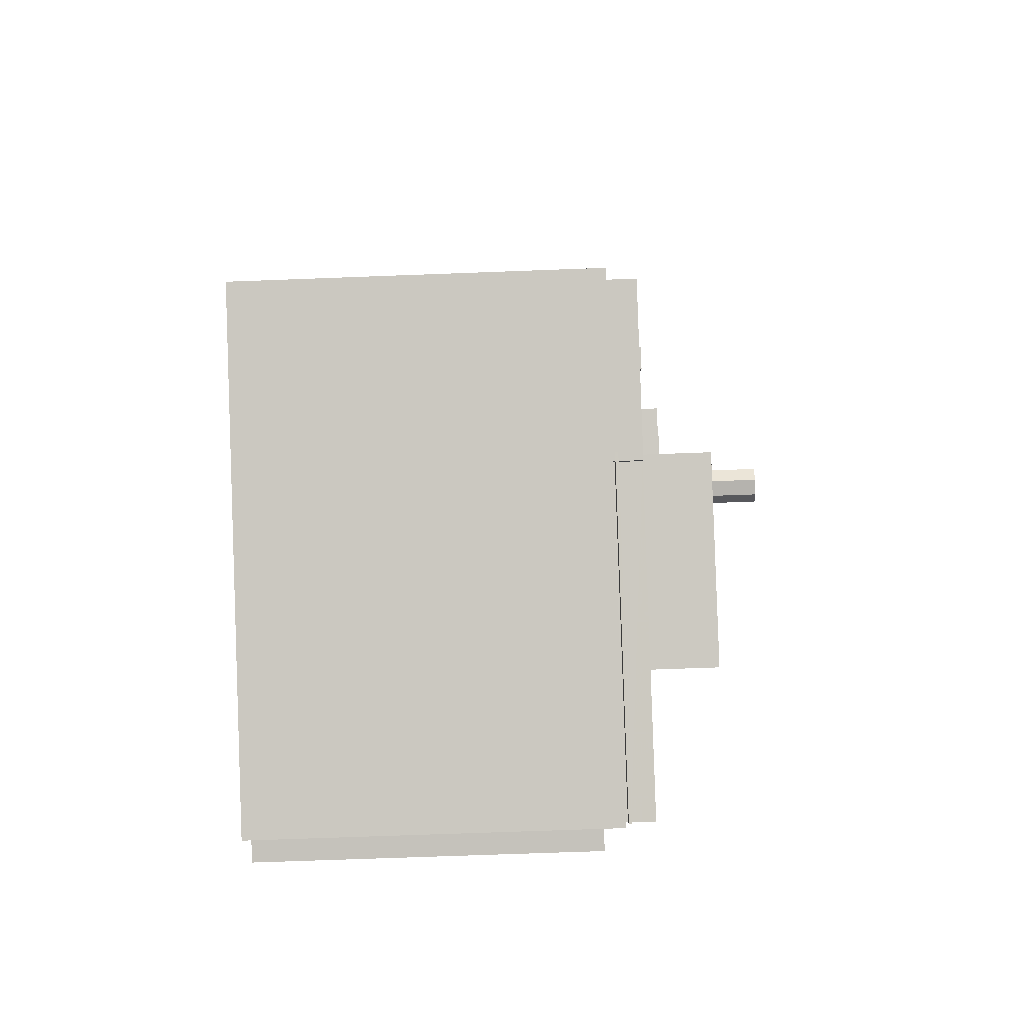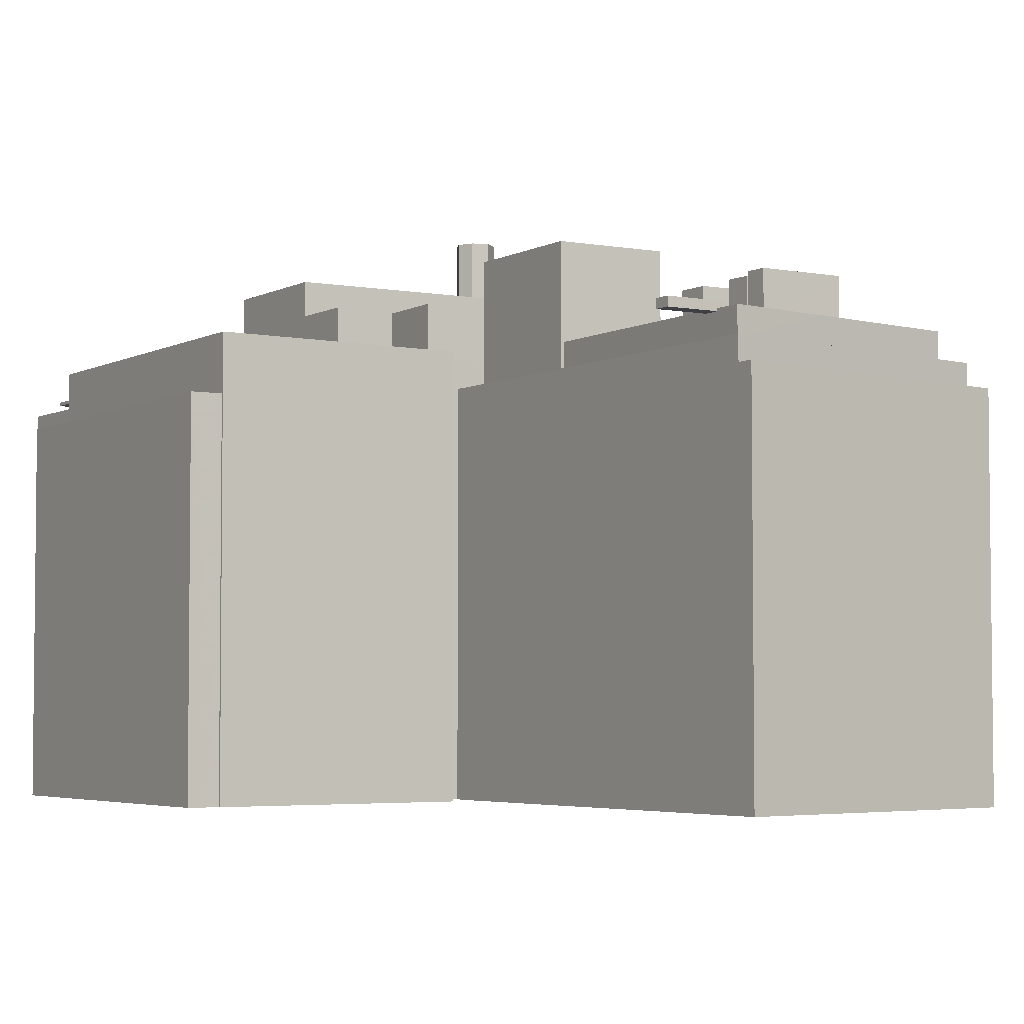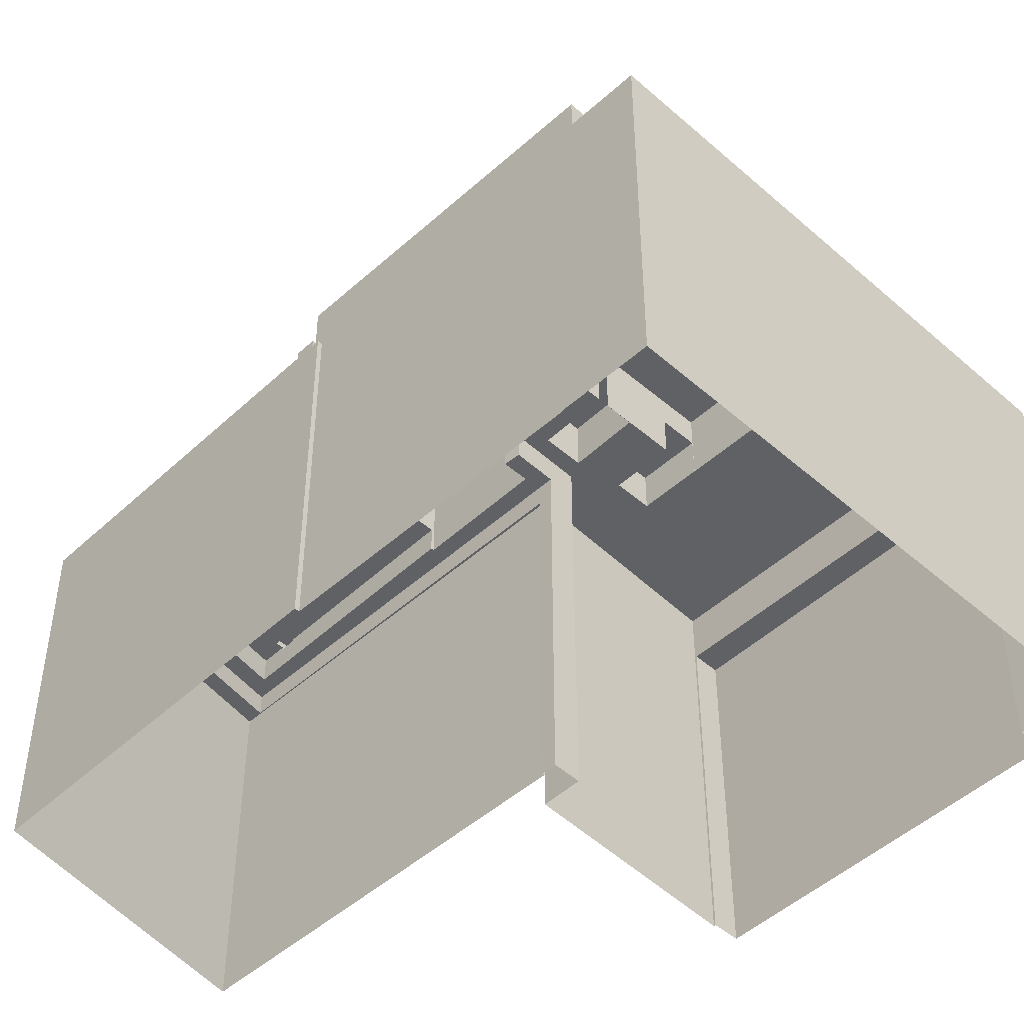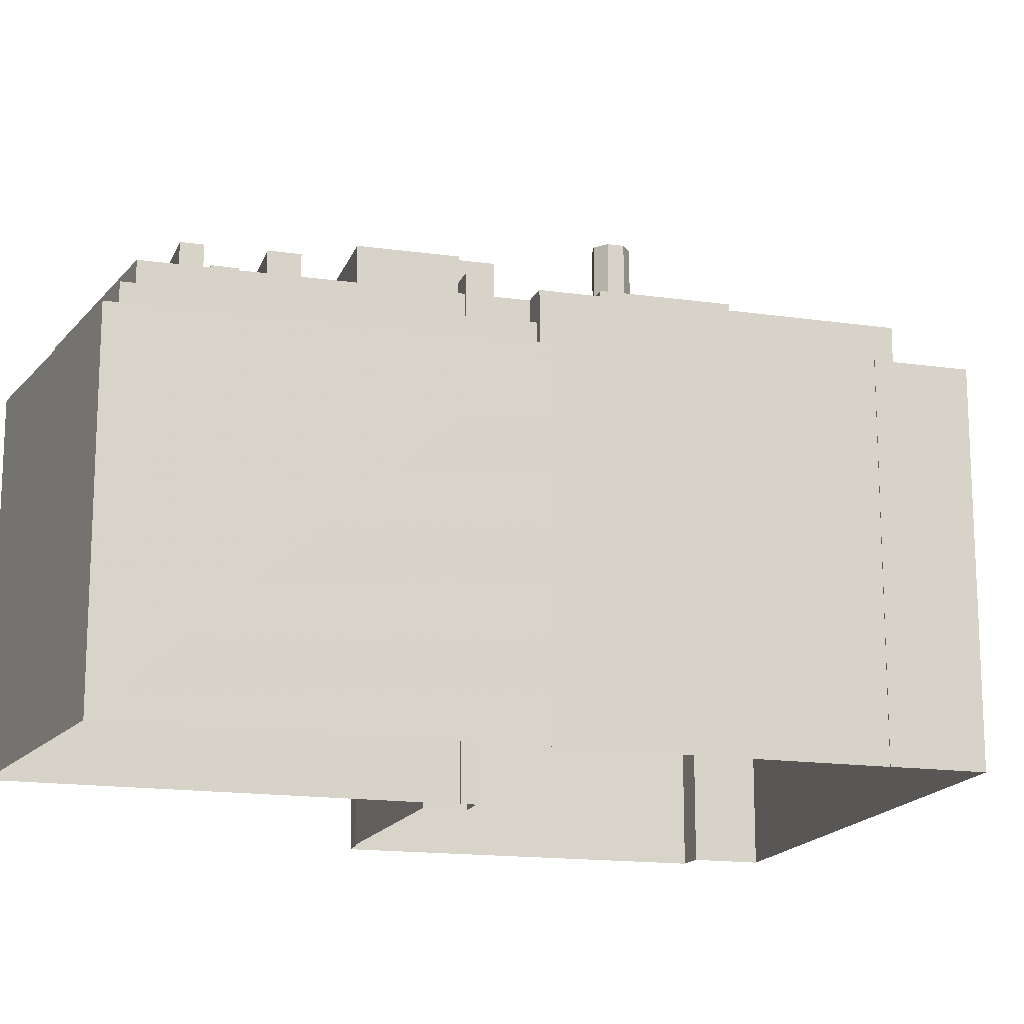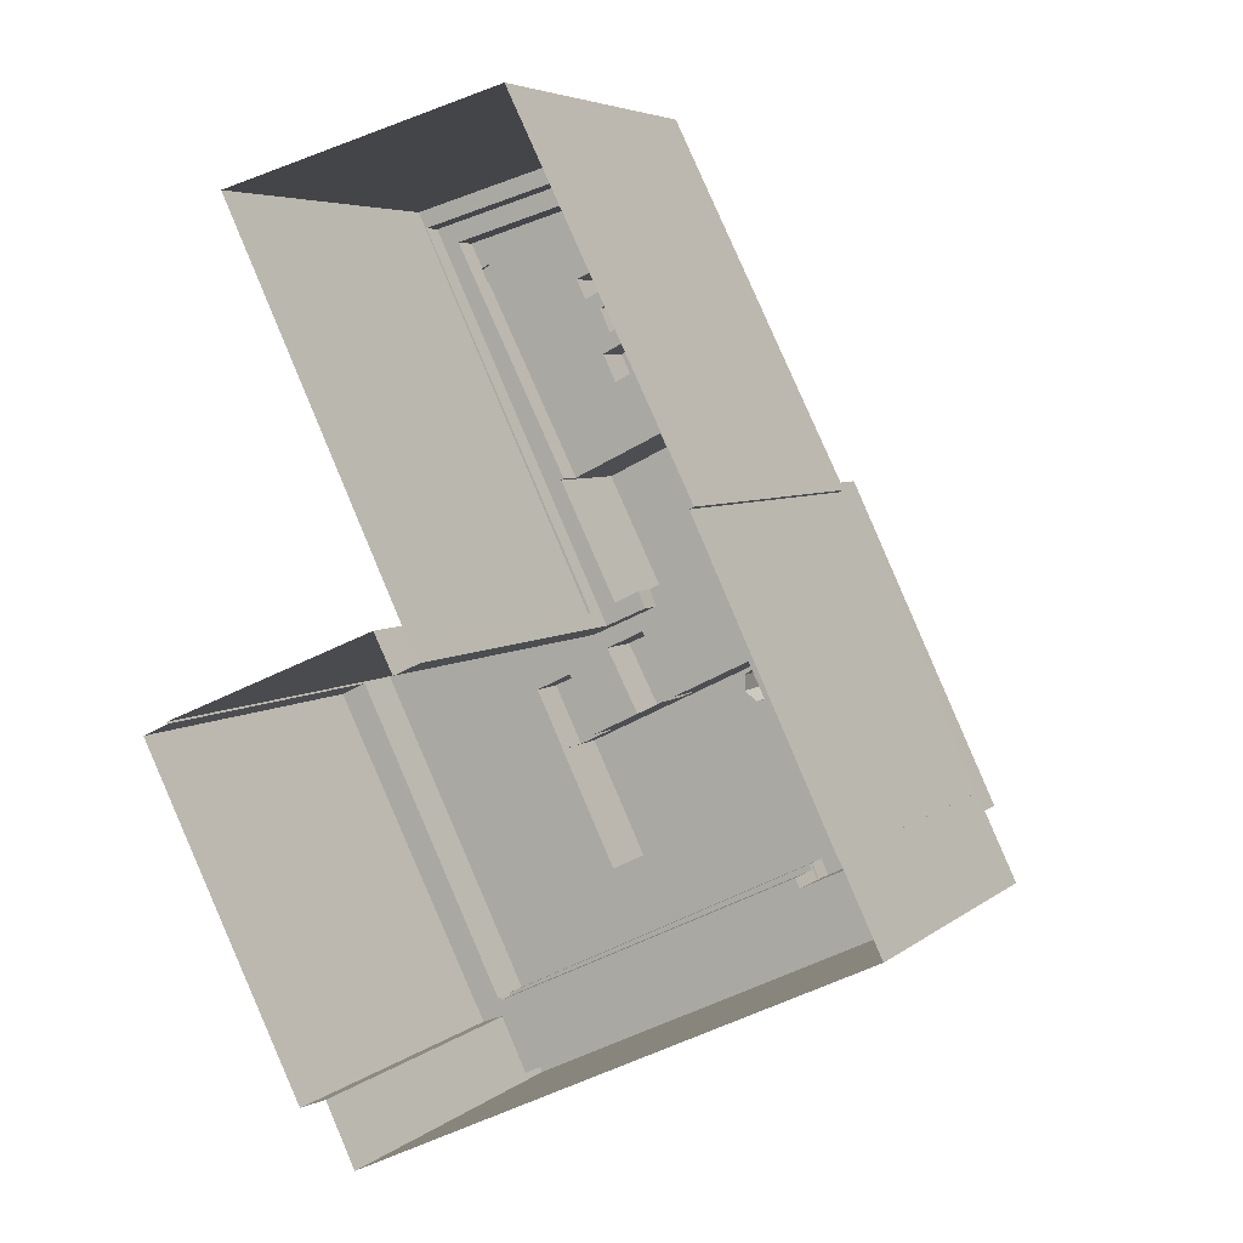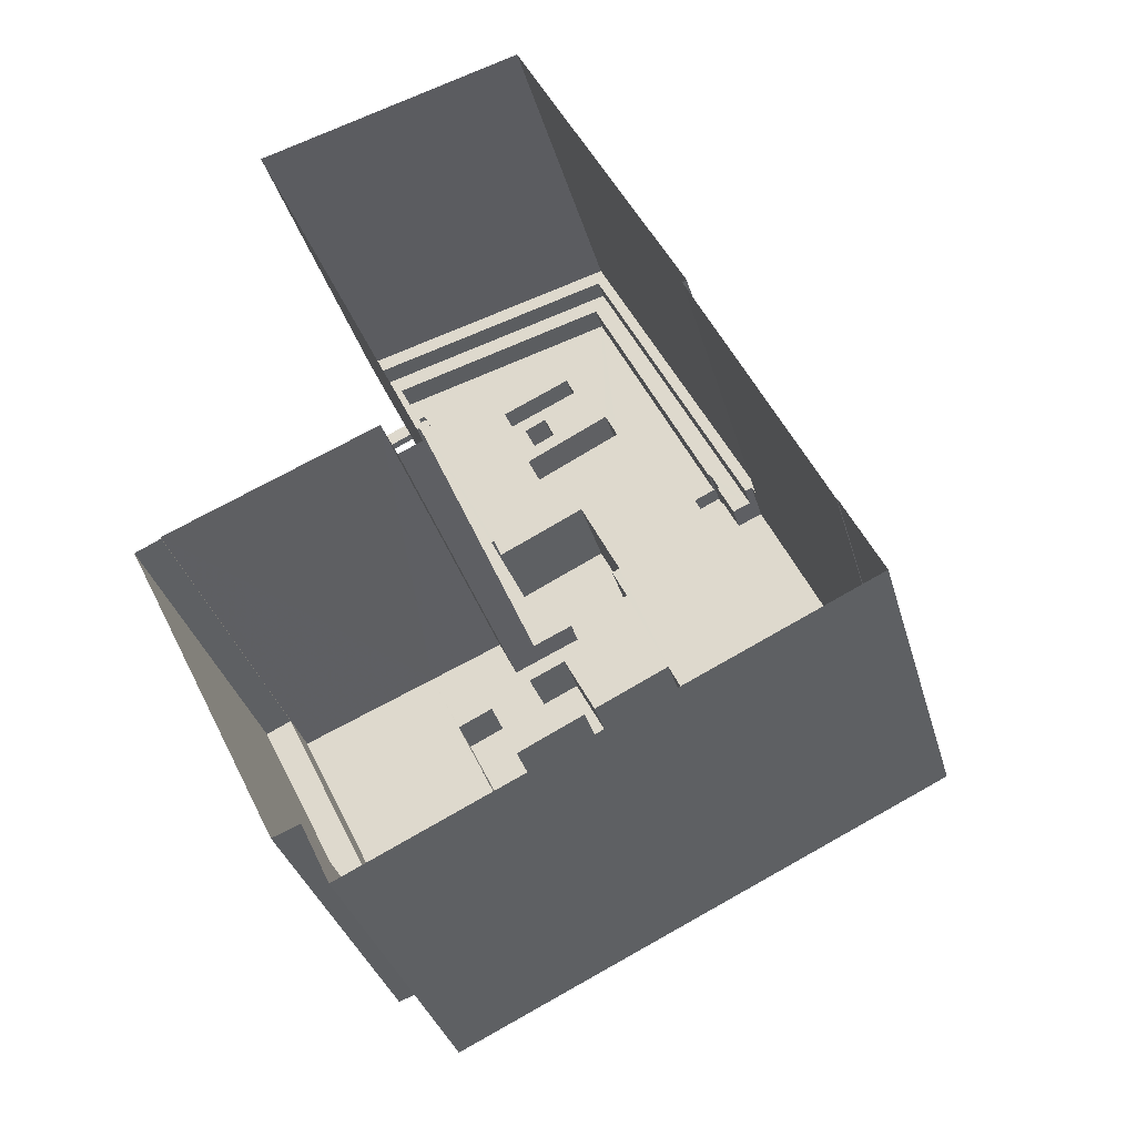
<metadata>
{"format":"obj","ext":"obj","renderer":"f3d","projection":"perspective","resolution":1024,"background":"white","views":[{"elev":-67.3,"azim":-87.8,"up":"+Y"},{"elev":-4.1,"azim":122.8,"up":"+Z"},{"elev":-47.6,"azim":-70.0,"up":"+Z"},{"elev":-16.1,"azim":-132.0,"up":"+Z"},{"elev":5.3,"azim":-155.2,"up":"+Y"},{"elev":-34.1,"azim":-165.0,"up":"+Y"}]}
</metadata>
<code>
v -5498 -3.511e+04 3.242
v -5496 -3.511e+04 3.241
v -5509 -3.514e+04 3.229
v -5525 -3.507e+04 3.267
v -5503 -3.508e+04 3.262
v -5518 -3.511e+04 3.247
v -5511 -3.514e+04 3.23
v -5513 -3.514e+04 3.227
v -5552 -3.513e+04 3.241
v -5515 -3.511e+04 3.247
v -5498 -3.511e+04 3.242
v -5539 -3.51e+04 3.254
v -5539 -3.51e+04 3.254
v -5518 -3.511e+04 3.247
v -5549 -3.512e+04 3.244
v -5549 -3.512e+04 3.244
v -5516 -3.511e+04 3.246
v -5519 -3.511e+04 3.246
v -5507 -3.508e+04 35.34
v -5504 -3.508e+04 35.34
v -5507 -3.508e+04 35.34
v -5503 -3.508e+04 35.34
v -5536 -3.513e+04 33.26
v -5510 -3.514e+04 33.25
v -5536 -3.513e+04 33.26
v -5511 -3.514e+04 33.25
v -5537 -3.513e+04 33.26
v -5537 -3.513e+04 33.26
v -5504 -3.508e+04 36.04
v -5503 -3.508e+04 36.04
v -5507 -3.508e+04 36.04
v -5508 -3.508e+04 36.04
v -5507 -3.508e+04 35.54
v -5506 -3.508e+04 35.54
v -5513 -3.508e+04 35.55
v -5507 -3.508e+04 35.54
v -5515 -3.508e+04 35.54
v -5515 -3.508e+04 35.54
v -5521 -3.509e+04 35.54
v -5515 -3.51e+04 35.54
v -5518 -3.509e+04 35.54
v -5516 -3.508e+04 35.54
v -5518 -3.509e+04 35.54
v -5516 -3.508e+04 35.54
v -5507 -3.508e+04 35.54
v -5517 -3.509e+04 35.54
v -5519 -3.509e+04 35.54
v -5508 -3.508e+04 35.54
v -5518 -3.508e+04 35.54
v -5517 -3.508e+04 35.54
v -5518 -3.509e+04 35.54
v -5520 -3.509e+04 35.54
v -5520 -3.508e+04 35.54
v -5519 -3.508e+04 35.54
v -5550 -3.512e+04 35.53
v -5536 -3.51e+04 35.54
v -5538 -3.51e+04 35.54
v -5539 -3.513e+04 35.52
v -5521 -3.508e+04 35.55
v -5524 -3.507e+04 35.55
v -5534 -3.509e+04 35.54
v -5526 -3.509e+04 35.54
v -5521 -3.509e+04 35.54
v -5533 -3.51e+04 35.54
v -5535 -3.509e+04 35.54
v -5532 -3.509e+04 35.54
v -5525 -3.508e+04 35.54
v -5522 -3.508e+04 35.54
v -5510 -3.514e+04 35.51
v -5498 -3.511e+04 35.53
v -5514 -3.512e+04 35.52
v -5536 -3.513e+04 35.52
v -5536 -3.513e+04 35.52
v -5518 -3.513e+04 35.52
v -5522 -3.509e+04 35.54
v -5509 -3.511e+04 35.53
v -5526 -3.51e+04 35.53
v -5526 -3.51e+04 35.53
v -5525 -3.51e+04 35.53
v -5530 -3.511e+04 35.53
v -5526 -3.51e+04 35.53
v -5534 -3.512e+04 35.53
v -5522 -3.511e+04 35.53
v -5522 -3.511e+04 35.53
v -5517 -3.512e+04 35.53
v -5520 -3.512e+04 35.53
v -5523 -3.511e+04 35.53
v -5521 -3.511e+04 35.53
v -5514 -3.511e+04 35.53
v -5515 -3.511e+04 35.53
v -5521 -3.511e+04 35.53
v -5516 -3.511e+04 35.53
v -5511 -3.511e+04 35.53
v -5514 -3.512e+04 35.52
v -5518 -3.511e+04 35.53
v -5518 -3.511e+04 31.51
v -5503 -3.508e+04 31.53
v -5504 -3.508e+04 31.52
v -5518 -3.511e+04 31.51
v -5539 -3.51e+04 31.52
v -5538 -3.51e+04 31.52
v -5525 -3.507e+04 31.53
v -5525 -3.507e+04 31.53
v -5539 -3.51e+04 31.52
v -5538 -3.51e+04 31.52
v -5519 -3.511e+04 33.32
v -5519 -3.511e+04 33.32
v -5522 -3.511e+04 33.32
v -5504 -3.508e+04 33.33
v -5515 -3.51e+04 33.33
v -5538 -3.51e+04 33.33
v -5536 -3.51e+04 33.33
v -5535 -3.509e+04 33.33
v -5534 -3.509e+04 33.33
v -5525 -3.507e+04 33.34
v -5506 -3.508e+04 33.33
v -5521 -3.511e+04 33.32
v -5535 -3.509e+04 33.33
v -5534 -3.509e+04 33.33
v -5524 -3.507e+04 33.34
v -5515 -3.51e+04 33.33
v -5536 -3.513e+04 33.51
v -5511 -3.514e+04 33.5
v -5510 -3.514e+04 33.5
v -5536 -3.513e+04 33.51
v -5537 -3.513e+04 33.51
v -5537 -3.513e+04 33.51
v -5549 -3.512e+04 29.4
v -5551 -3.513e+04 29.4
v -5536 -3.513e+04 29.4
v -5536 -3.513e+04 29.4
v -5511 -3.514e+04 29.39
v -5513 -3.514e+04 29.39
v -5511 -3.514e+04 32.89
v -5510 -3.514e+04 32.89
v -5536 -3.513e+04 32.9
v -5513 -3.514e+04 32.89
v -5513 -3.514e+04 32.89
v -5552 -3.513e+04 32.9
v -5550 -3.512e+04 32.9
v -5549 -3.512e+04 32.9
v -5549 -3.512e+04 32.9
v -5551 -3.513e+04 32.9
v -5549 -3.512e+04 32.9
v -5536 -3.513e+04 32.9
v -5510 -3.514e+04 31.28
v -5511 -3.514e+04 31.28
v -5510 -3.514e+04 31.28
v -5498 -3.511e+04 31.3
v -5496 -3.511e+04 31.29
v -5509 -3.514e+04 31.28
v -5517 -3.512e+04 38.94
v -5514 -3.512e+04 38.93
v -5511 -3.511e+04 38.94
v -5514 -3.511e+04 38.94
v -5533 -3.51e+04 37.03
v -5532 -3.509e+04 37.03
v -5534 -3.509e+04 37.03
v -5535 -3.509e+04 37.03
v -5520 -3.512e+04 39.69
v -5518 -3.511e+04 39.69
v -5522 -3.511e+04 39.69
v -5521 -3.511e+04 39.69
v -5523 -3.511e+04 39.69
v -5528 -3.511e+04 41.51
v -5530 -3.511e+04 41.51
v -5528 -3.511e+04 41.51
v -5530 -3.511e+04 41.51
v -5529 -3.511e+04 41.51
v -5534 -3.512e+04 41.51
v -5530 -3.511e+04 41.51
v -5527 -3.511e+04 41.51
v -5528 -3.511e+04 41.51
v -5518 -3.513e+04 41.5
v -5514 -3.512e+04 41.5
v -5527 -3.511e+04 41.51
v -5529 -3.511e+04 41.51
v -5527 -3.511e+04 45.79
v -5527 -3.511e+04 45.79
v -5528 -3.511e+04 45.79
v -5529 -3.511e+04 45.79
v -5529 -3.511e+04 45.79
v -5528 -3.511e+04 45.79
v -5530 -3.511e+04 45.79
v -5526 -3.51e+04 42.67
v -5525 -3.51e+04 42.67
v -5522 -3.509e+04 42.68
v -5515 -3.51e+04 42.68
v -5519 -3.511e+04 42.67
v -5526 -3.51e+04 42.67
v -5522 -3.508e+04 39.41
v -5515 -3.508e+04 39.41
v -5521 -3.508e+04 39.41
v -5516 -3.508e+04 39.41
v -5520 -3.508e+04 39.35
v -5518 -3.509e+04 39.35
v -5517 -3.508e+04 39.35
v -5519 -3.508e+04 39.35
v -5526 -3.509e+04 38.99
v -5518 -3.509e+04 38.98
v -5517 -3.509e+04 38.99
v -5525 -3.508e+04 38.99
f 1 2 3
f 4 5 6
f 7 8 9
f 1 3 7
f 10 11 1
f 12 4 13
f 6 5 14
f 15 16 9
f 10 1 17
f 17 7 18
f 13 18 16
f 13 6 18
f 13 4 6
f 16 7 9
f 1 7 17
f 18 7 16
f 19 20 21
f 19 22 20
f 23 24 25
f 24 26 25
f 25 27 28
f 25 26 27
f 29 30 31
f 32 29 31
f 33 34 35
f 33 36 34
f 35 37 38
f 39 40 41
f 42 43 44
f 45 46 40
f 47 39 41
f 38 44 48
f 43 46 44
f 48 33 35
f 48 46 45
f 41 40 46
f 38 48 35
f 44 46 48
f 42 49 50
f 42 51 43
f 51 52 43
f 51 53 52
f 49 54 50
f 42 50 51
f 55 56 57
f 58 56 55
f 59 35 60
f 60 61 62
f 59 37 35
f 58 63 64
f 56 64 65
f 61 66 62
f 64 63 66
f 52 53 67
f 66 63 62
f 53 54 68
f 67 60 62
f 68 54 49
f 60 68 59
f 58 64 56
f 67 53 68
f 67 68 60
f 69 70 71
f 72 73 58
f 73 69 74
f 75 47 63
f 76 71 70
f 58 77 63
f 75 39 47
f 78 79 77
f 80 81 78
f 77 75 63
f 82 80 58
f 74 82 73
f 69 71 74
f 73 82 58
f 58 80 77
f 77 80 78
f 83 81 80
f 84 85 86
f 87 83 80
f 83 88 81
f 89 76 90
f 83 87 91
f 92 89 90
f 71 76 93
f 94 71 93
f 95 92 91
f 92 83 91
f 86 89 95
f 89 93 76
f 86 85 89
f 95 89 92
f 96 97 98
f 99 96 98
f 100 101 102
f 97 102 103
f 101 100 104
f 103 101 105
f 97 103 98
f 103 102 101
f 106 107 108
f 106 109 110
f 111 112 113
f 111 114 115
f 115 116 109
f 108 107 117
f 112 118 113
f 114 119 120
f 111 113 114
f 121 110 116
f 115 120 116
f 107 106 110
f 110 109 116
f 115 114 120
f 122 123 124
f 124 125 122
f 126 123 122
f 127 126 122
f 128 129 130
f 131 130 132
f 132 130 133
f 130 129 133
f 134 135 136
f 137 135 138
f 138 139 137
f 140 141 142
f 139 140 142
f 143 144 140
f 145 134 136
f 138 143 139
f 138 135 134
f 139 143 140
f 146 147 148
f 149 148 150
f 150 148 151
f 148 147 151
f 152 153 154
f 155 152 154
f 156 157 158
f 159 156 158
f 160 161 162
f 161 163 162
f 163 164 162
f 165 166 167
f 166 168 169
f 166 169 167
f 170 171 168
f 168 171 169
f 167 172 165
f 173 170 174
f 172 175 165
f 176 174 175
f 176 173 174
f 177 170 173
f 172 176 175
f 177 171 170
f 178 179 180
f 180 181 182
f 178 180 183
f 181 184 182
f 183 180 182
f 185 186 187
f 187 186 188
f 188 186 189
f 186 190 189
f 191 192 193
f 191 194 192
f 195 196 197
f 198 195 197
f 199 200 201
f 202 199 201
f 32 48 45
f 32 45 29
f 45 20 29
f 45 21 20
f 33 32 31
f 33 48 32
f 33 31 36
f 19 36 22
f 22 36 30
f 36 31 30
f 22 29 20
f 22 30 29
f 55 57 141
f 55 141 140
f 57 101 104
f 141 104 16
f 16 104 13
f 141 57 104
f 108 83 106
f 18 106 17
f 17 106 92
f 106 83 92
f 92 90 10
f 17 92 10
f 76 11 10
f 10 90 76
f 70 11 76
f 69 149 70
f 70 149 11
f 69 148 149
f 11 149 1
f 28 128 130
f 122 72 127
f 130 25 28
f 58 144 128
f 144 55 140
f 58 55 144
f 72 58 127
f 127 58 28
f 28 58 128
f 56 112 111
f 56 111 57
f 111 101 57
f 111 105 101
f 118 112 56
f 65 118 56
f 61 60 120
f 119 61 120
f 60 35 120
f 35 116 120
f 35 34 116
f 34 19 116
f 116 21 121
f 21 40 121
f 34 36 19
f 45 40 21
f 19 21 116
f 117 83 108
f 117 88 83
f 124 73 125
f 73 124 69
f 135 146 148
f 23 136 135
f 148 69 124
f 23 135 24
f 148 124 24
f 135 148 24
f 125 73 72
f 122 125 72
f 130 145 25
f 25 145 23
f 130 131 145
f 23 145 136
f 100 102 4
f 12 100 4
f 4 97 5
f 4 102 97
f 5 96 14
f 5 97 96
f 104 100 12
f 13 104 12
f 6 14 96
f 99 6 96
f 98 109 99
f 6 99 18
f 18 99 106
f 99 109 106
f 103 115 109
f 98 103 109
f 103 111 115
f 103 105 111
f 27 123 126
f 27 26 123
f 28 27 126
f 127 28 126
f 24 123 26
f 24 124 123
f 141 15 142
f 141 16 15
f 137 139 9
f 8 137 9
f 139 15 9
f 139 142 15
f 146 135 147
f 7 147 8
f 8 147 137
f 147 135 137
f 138 132 133
f 138 134 132
f 129 138 133
f 129 143 138
f 128 143 129
f 128 144 143
f 131 132 134
f 145 131 134
f 1 150 2
f 1 149 150
f 151 3 2
f 150 151 2
f 7 151 147
f 7 3 151
f 89 152 155
f 89 85 152
f 89 155 154
f 93 89 154
f 153 94 93
f 154 153 93
f 114 159 158
f 114 113 159
f 157 61 158
f 158 61 114
f 157 66 61
f 114 61 119
f 66 157 156
f 64 66 156
f 64 156 65
f 118 65 113
f 113 65 159
f 65 156 159
f 84 86 160
f 162 84 160
f 91 164 163
f 91 87 164
f 161 91 163
f 161 95 91
f 160 95 161
f 160 86 95
f 166 80 168
f 168 82 170
f 168 80 82
f 166 165 80
f 87 80 164
f 162 165 175
f 71 153 175
f 84 162 152
f 85 84 152
f 94 153 71
f 164 165 162
f 153 152 175
f 80 165 164
f 152 162 175
f 71 175 174
f 74 71 174
f 82 174 170
f 82 74 174
f 167 180 179
f 172 167 179
f 172 179 178
f 176 172 178
f 176 178 183
f 173 176 183
f 177 183 182
f 177 173 183
f 171 182 184
f 171 177 182
f 169 184 181
f 169 171 184
f 167 181 180
f 167 169 181
f 77 186 185
f 77 79 186
f 75 77 185
f 187 75 185
f 40 110 121
f 110 40 188
f 75 187 39
f 39 187 188
f 39 188 40
f 189 110 188
f 189 107 110
f 117 107 88
f 107 189 88
f 81 190 78
f 88 189 190
f 81 88 190
f 190 79 78
f 190 186 79
f 59 68 191
f 193 59 191
f 59 193 37
f 193 192 37
f 192 38 37
f 38 192 194
f 44 38 194
f 44 194 42
f 194 191 49
f 42 194 49
f 191 68 49
f 197 54 198
f 197 50 54
f 50 197 196
f 51 50 196
f 53 51 196
f 195 53 196
f 54 53 195
f 198 54 195
f 67 62 199
f 202 67 199
f 67 202 52
f 43 52 201
f 43 201 46
f 52 202 201
f 46 201 200
f 41 46 200
f 41 200 47
f 47 200 63
f 63 199 62
f 63 200 199

</code>
